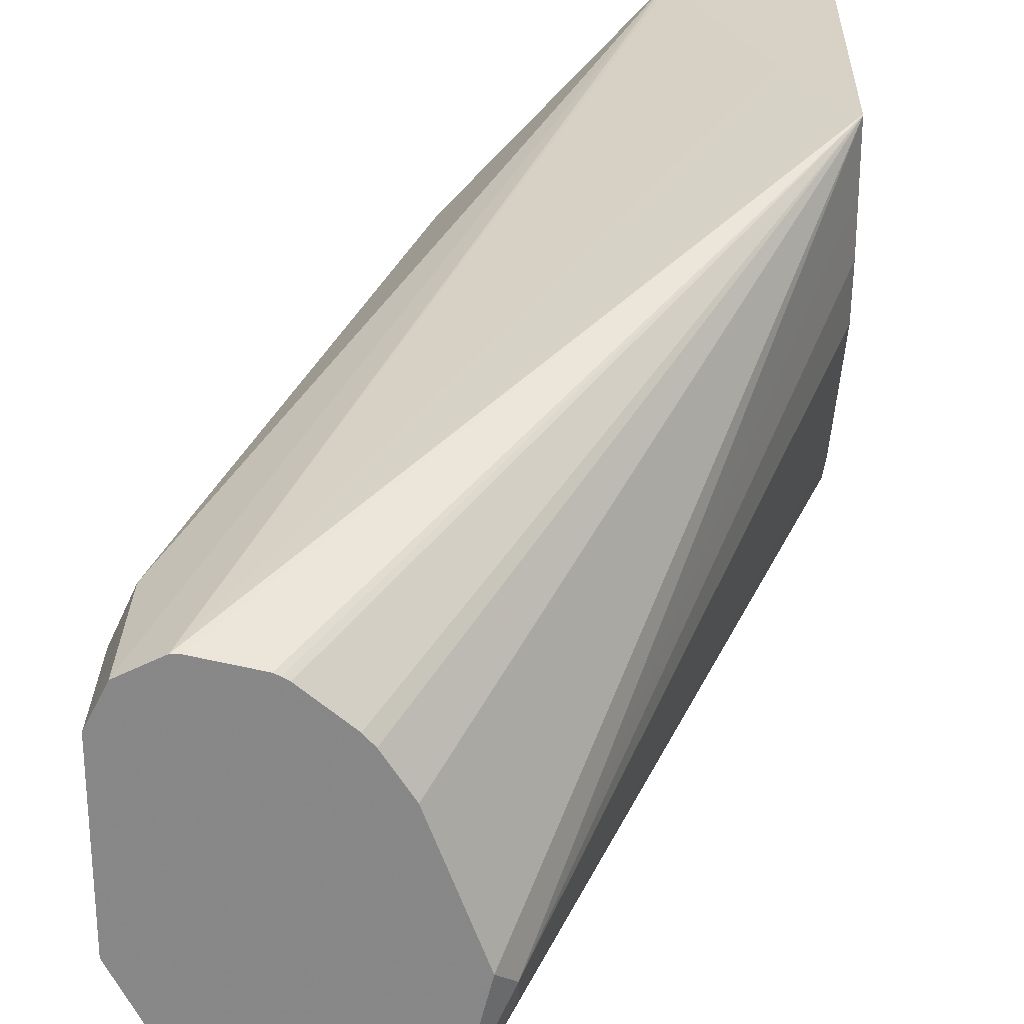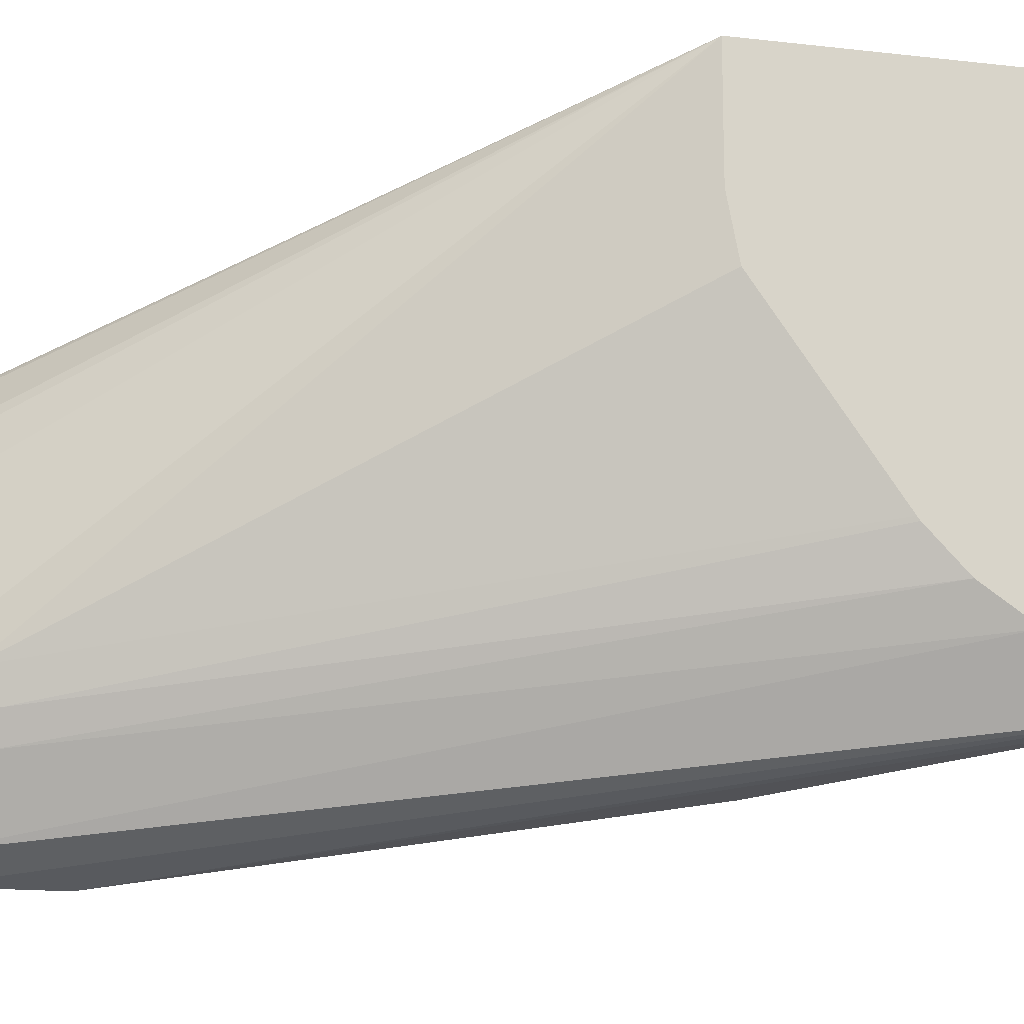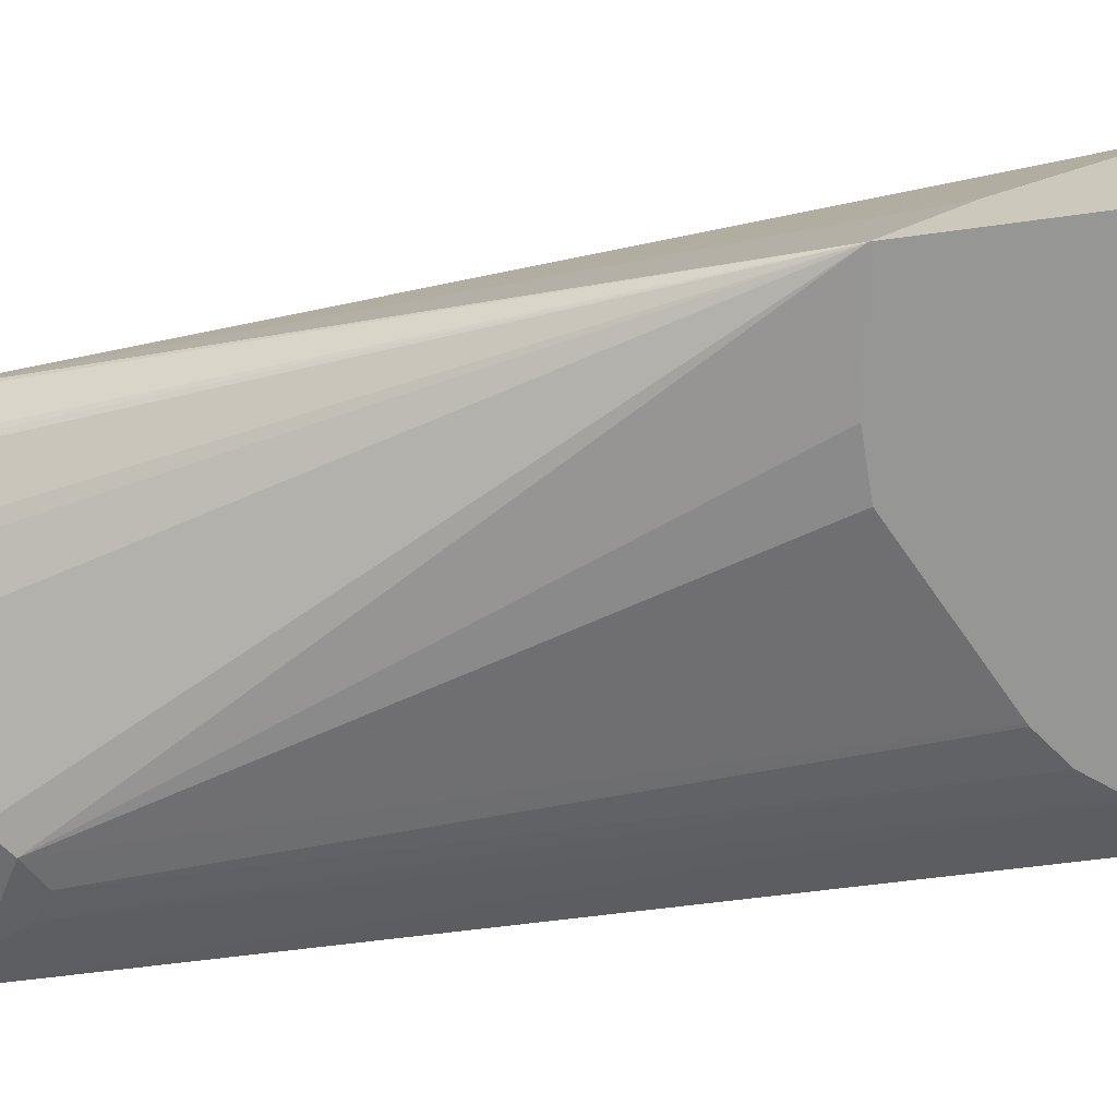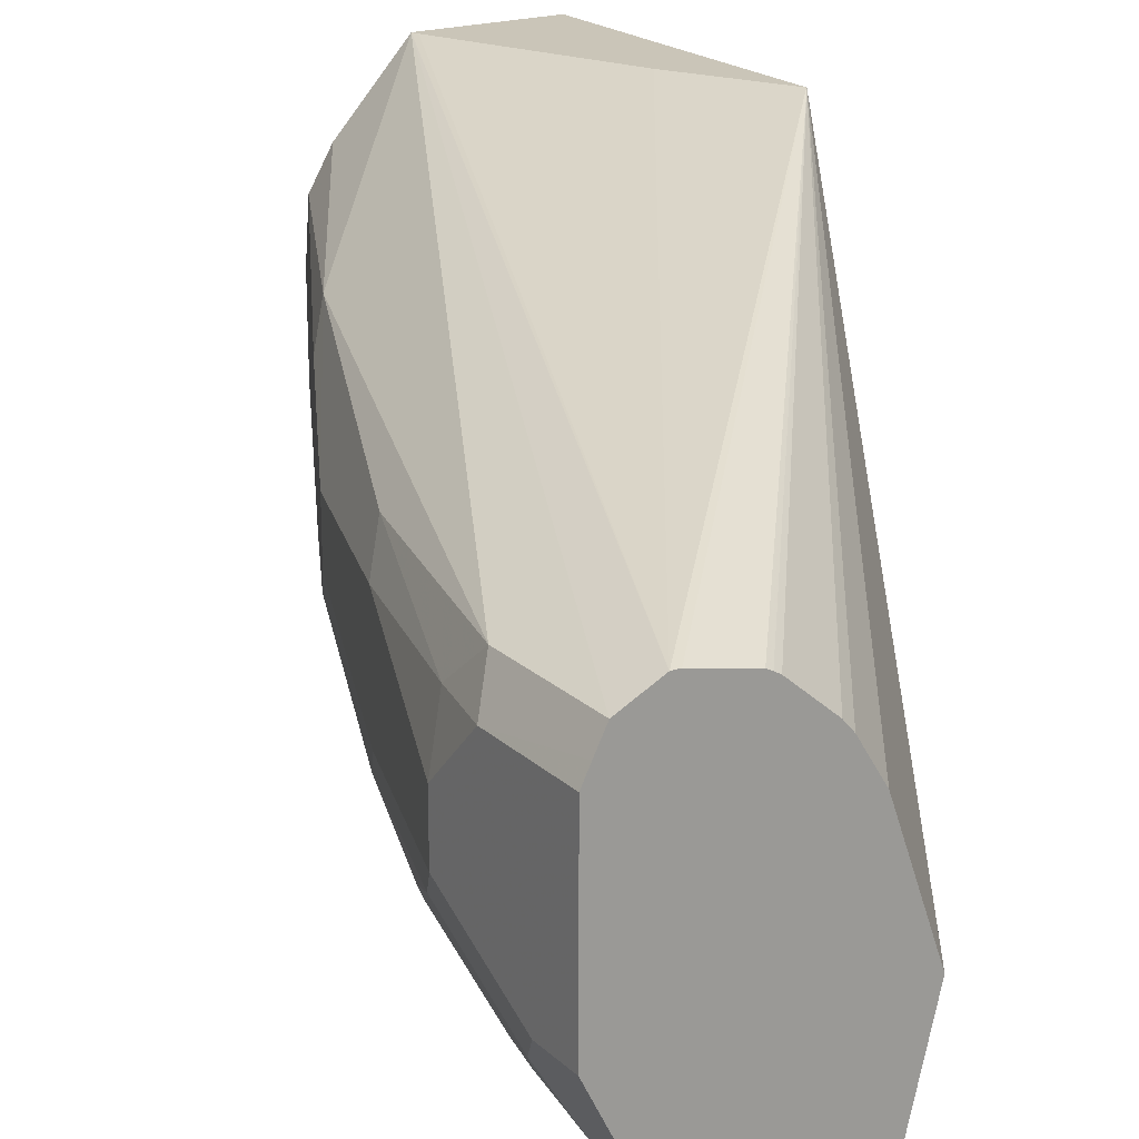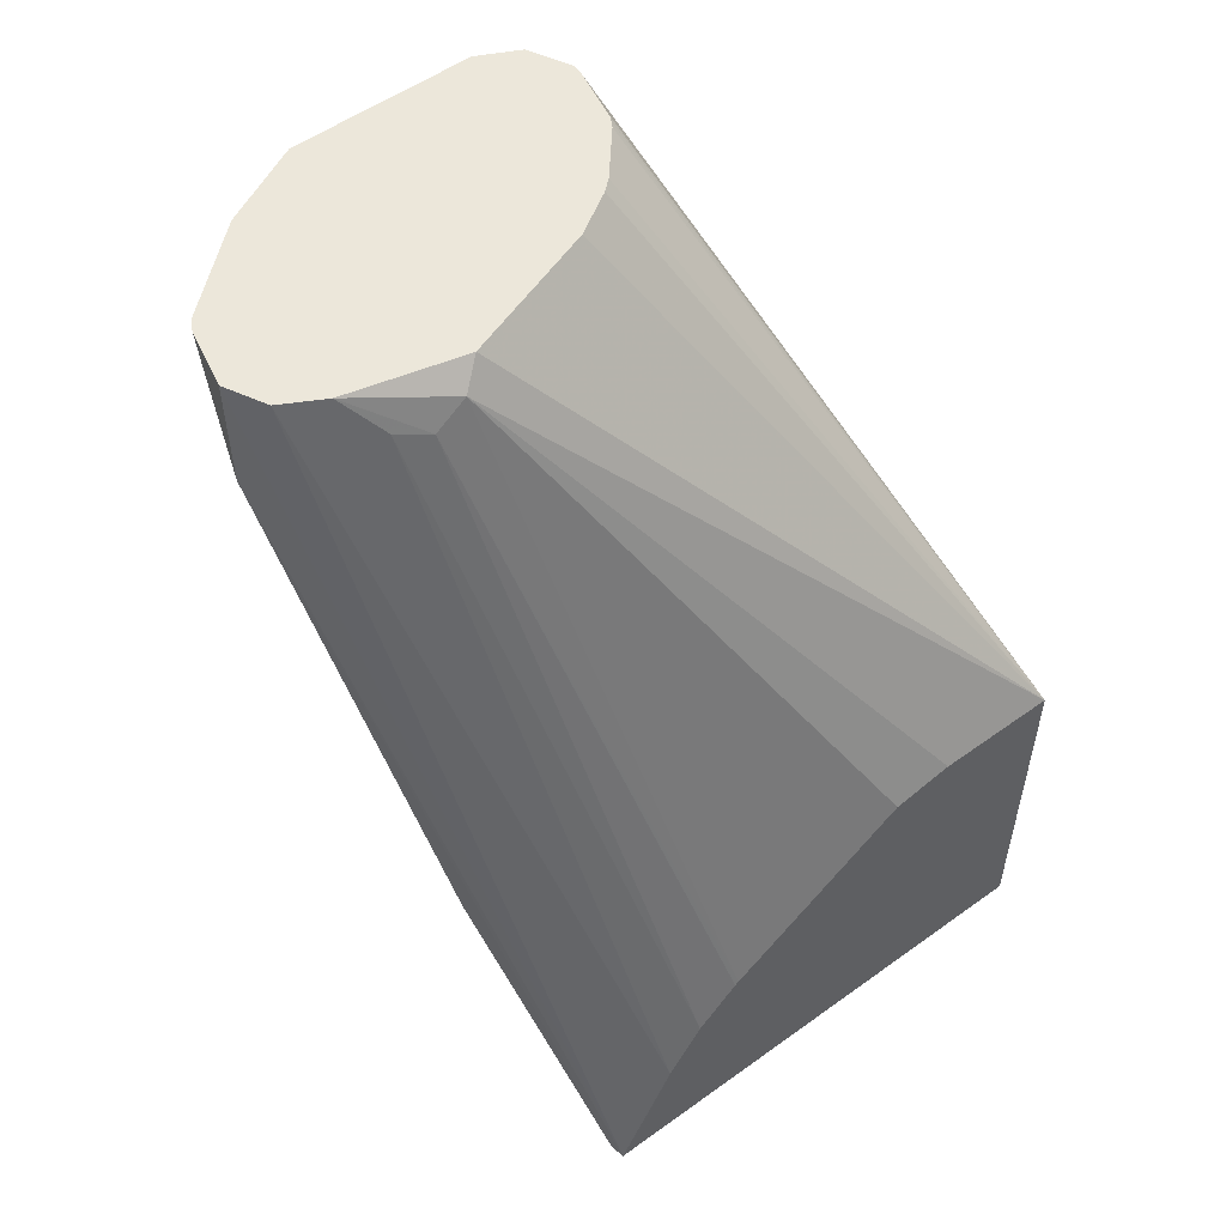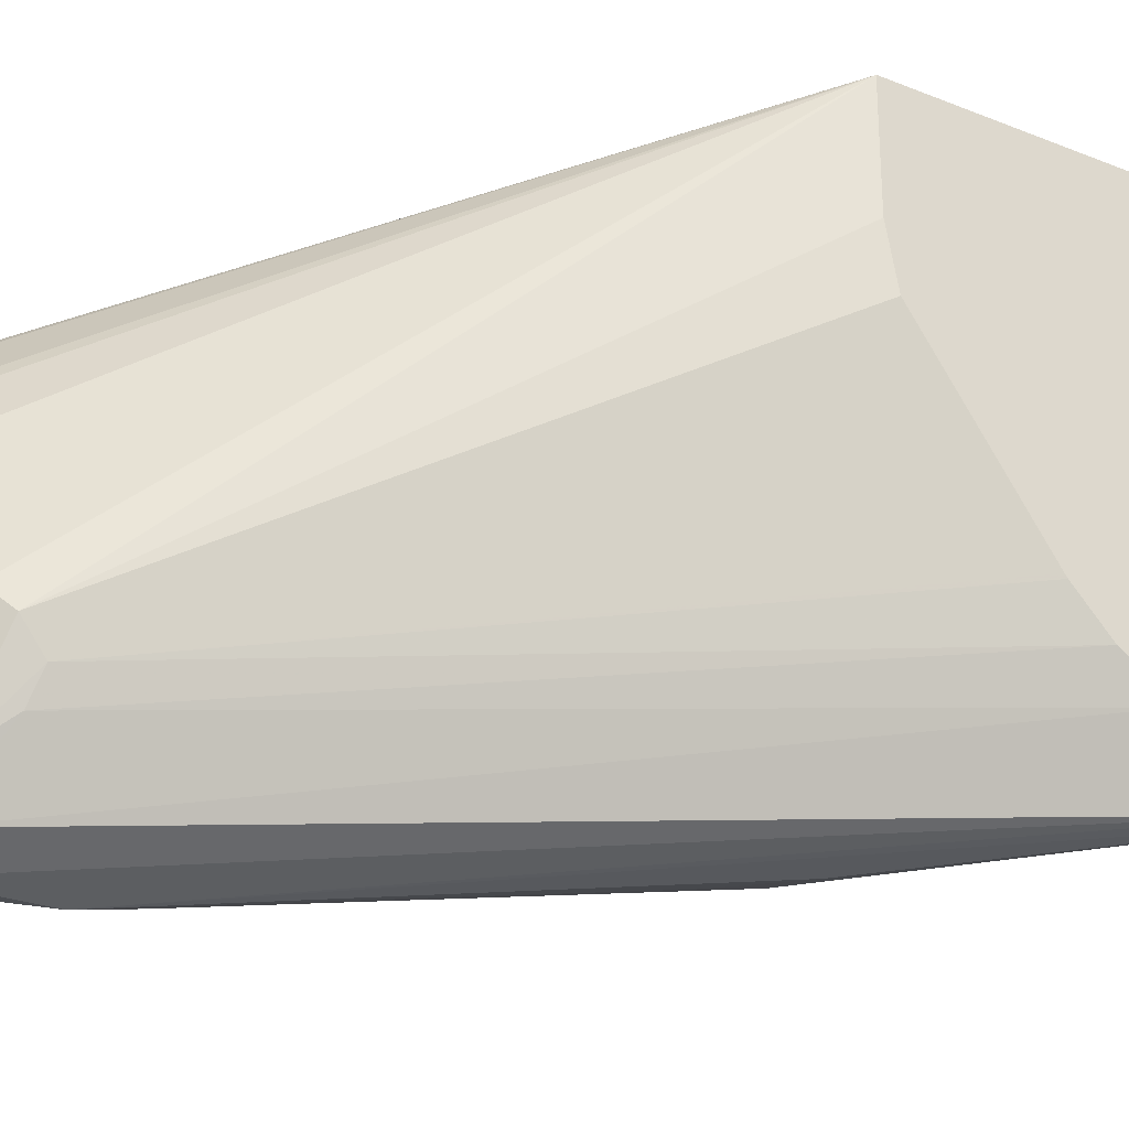
<metadata>
{"format":"obj","ext":"obj","renderer":"f3d","projection":"perspective","resolution":1024,"background":"white","views":[{"elev":27.2,"azim":-178.5,"up":"+Z"},{"elev":-15.6,"azim":-103.6,"up":"+Z"},{"elev":22.1,"azim":-113.7,"up":"+Z"},{"elev":20.5,"azim":147.8,"up":"+Z"},{"elev":53.7,"azim":-127.5,"up":"+Y"},{"elev":-26.9,"azim":-121.6,"up":"+Z"}]}
</metadata>
<code>
v 0.1879 0.4369 0.0003774
v 0.1879 0.437 0.0003161
v 0.1879 0.4368 0.0003774
v 0.2084 0.3959 0.0003774
v 0.3542 0.6221 -0.06252
v 0.3512 0.6221 -0.06252
v 0.1879 0.4371 -0.02153
v 0.3312 0.6221 -0.06697
v 0.3292 0.6221 -0.06798
v 0.327 0.6221 -0.06924
v 0.3116 0.6221 -0.08236
v 0.3081 0.6221 -0.08637
v 0.2988 0.6221 -0.1012
v 0.2817 0.6221 -0.1489
v 0.2761 0.6147 -0.1563
v 0.1879 0.3179 0.0003774
v 0.2375 0.3209 0.0003774
v 0.3602 0.6221 -0.06552
v 0.2378 0.3195 0.0003774
v 0.2382 0.3179 0.0003774
v 0.1879 0.4371 -0.04164
v 0.2911 0.6221 -0.1875
v 0.2761 0.6069 -0.1667
v 0.1879 0.3885 -0.125
v 0.1879 0.4331 -0.06252
v 0.1879 0.3179 -0.1716
v 0.3681 0.6221 -0.06947
v 0.264 0.3179 -0.0278
v 0.3056 0.389 -0.04862
v 0.3681 0.5765 -0.06947
v 0.2987 0.6221 -0.2014
v 0.2813 0.6095 -0.1771
v 0.1879 0.3739 -0.1403
v 0.1879 0.3875 -0.1263
v 0.1929 0.3179 -0.1725
v 0.1879 0.356 -0.1522
v 0.3126 0.6221 -0.2084
v 0.3126 0.5835 -0.2084
v 0.3721 0.6221 -0.07735
v 0.2721 0.3179 -0.04168
v 0.3126 0.3959 -0.06252
v 0.3334 0.4376 -0.08336
v 0.3473 0.4931 -0.06947
v 0.3699 0.56 -0.08336
v 0.3751 0.5835 -0.08336
v 0.2501 0.4168 -0.1875
v 0.2735 0.4168 -0.1823
v 0.2312 0.3179 -0.1628
v 0.3326 0.6221 -0.2039
v 0.3403 0.5835 -0.1945
v 0.3152 0.5626 -0.2032
v 0.2709 0.4376 -0.1875
v 0.3751 0.6221 -0.08336
v 0.2736 0.3179 -0.06252
v 0.3282 0.4272 -0.1146
v 0.3334 0.4376 -0.1042
v 0.3542 0.5001 -0.08336
v 0.3751 0.5626 -0.1042
v 0.2761 0.4063 -0.1771
v 0.3152 0.4793 -0.1823
v 0.2347 0.3179 -0.161
v 0.3346 0.6221 -0.2029
v 0.3367 0.6221 -0.2017
v 0.3612 0.6043 -0.1736
v 0.349 0.5522 -0.1771
v 0.3282 0.4897 -0.1771
v 0.3751 0.6221 -0.1459
v 0.2736 0.3179 -0.09615
v 0.3074 0.3855 -0.1146
v 0.3204 0.4168 -0.125
v 0.3412 0.4793 -0.1459
v 0.349 0.4897 -0.1354
v 0.3542 0.5001 -0.125
v 0.3751 0.5626 -0.125
v 0.2761 0.3647 -0.1563
v 0.2385 0.3179 -0.1588
v 0.3178 0.4689 -0.1771
v 0.3612 0.6221 -0.1736
v 0.3699 0.5939 -0.1563
v 0.3621 0.5835 -0.1667
v 0.3671 0.6221 -0.1617
v 0.3412 0.5001 -0.1667
v 0.3751 0.6043 -0.1459
v 0.3741 0.6221 -0.1479
v 0.2729 0.3179 -0.1042
v 0.2995 0.3751 -0.125
v 0.349 0.5105 -0.1563
v 0.3699 0.5522 -0.1354
v 0.2995 0.3959 -0.1459
v 0.2677 0.3179 -0.1145
v 0.2586 0.3179 -0.1302
v 0.2449 0.323 -0.1563
v 0.2561 0.3179 -0.1338
v 0.3621 0.5418 -0.1459
f 45 58 74
f 45 74 83
f 45 83 67
f 45 67 53
f 46 52 47
f 47 59 48
f 47 51 60
f 47 60 59
f 48 59 61
f 50 62 63
f 50 63 64
f 50 64 65
f 50 66 60
f 50 60 51
f 54 68 55
f 55 68 69
f 44 57 58
f 55 69 86
f 55 86 70
f 49 62 50
f 50 65 66
f 40 54 41
f 43 57 44
f 32 36 33
f 55 70 71
f 35 46 47
f 35 47 48
f 35 38 46
f 37 49 38
f 38 49 50
f 38 50 51
f 38 51 47
f 44 58 45
f 38 47 52
f 39 45 53
f 41 54 42
f 42 54 55
f 42 55 56
f 42 56 73
f 42 73 74
f 42 74 58
f 42 58 57
f 42 57 43
f 38 52 46
f 55 71 72
f 72 87 88
f 55 73 56
f 74 79 83
f 75 89 86
f 75 86 90
f 75 90 91
f 75 91 92
f 75 92 76
f 75 77 82
f 75 82 89
f 76 92 93
f 79 88 94
f 79 94 80
f 79 81 84
f 79 84 83
f 80 94 82
f 82 94 87
f 85 90 86
f 87 94 88
f 91 93 92
f 31 36 32
f 74 88 79
f 72 74 73
f 72 88 74
f 71 87 72
f 59 75 76
f 59 76 61
f 59 60 77
f 59 77 75
f 60 66 77
f 63 78 64
f 64 79 80
f 64 80 65
f 64 78 81
f 55 72 73
f 64 81 79
f 65 82 66
f 66 82 77
f 67 83 84
f 68 85 69
f 69 85 86
f 70 86 89
f 70 89 82
f 70 82 71
f 71 82 87
f 65 80 82
f 30 45 39
f 16 90 85
f 30 43 44
f 2 13 14
f 2 14 15
f 2 15 7
f 4 17 5
f 5 18 27
f 5 27 39
f 5 39 53
f 5 53 67
f 5 67 84
f 5 84 81
f 5 81 78
f 5 78 63
f 5 63 62
f 5 62 49
f 5 49 37
f 5 37 31
f 5 31 22
f 5 22 14
f 5 14 13
f 2 12 13
f 30 44 45
f 2 10 11
f 2 9 10
f 1 2 3
f 1 3 16
f 1 16 20
f 1 20 19
f 1 19 17
f 1 17 4
f 1 4 5
f 1 5 6
f 1 6 2
f 5 13 12
f 2 7 21
f 2 25 24
f 2 24 34
f 2 34 33
f 2 33 36
f 2 36 26
f 2 26 16
f 2 16 3
f 2 6 8
f 2 8 9
f 2 21 25
f 5 12 11
f 2 11 12
f 5 10 9
f 18 20 27
f 20 28 29
f 20 29 30
f 20 30 27
f 22 31 32
f 22 32 23
f 23 32 33
f 23 34 24
f 26 36 31
f 26 31 37
f 26 37 38
f 26 38 35
f 27 30 39
f 28 40 29
f 29 40 41
f 29 41 42
f 29 42 43
f 29 43 30
f 5 11 10
f 16 28 20
f 16 40 28
f 23 33 34
f 16 68 54
f 16 54 40
f 5 8 6
f 5 17 19
f 5 19 20
f 5 20 18
f 7 15 21
f 14 22 15
f 15 22 23
f 15 23 24
f 15 24 25
f 5 9 8
f 16 26 35
f 15 25 21
f 16 91 90
f 16 93 91
f 16 76 93
f 16 85 68
f 16 48 61
f 16 35 48
f 16 61 76

</code>
